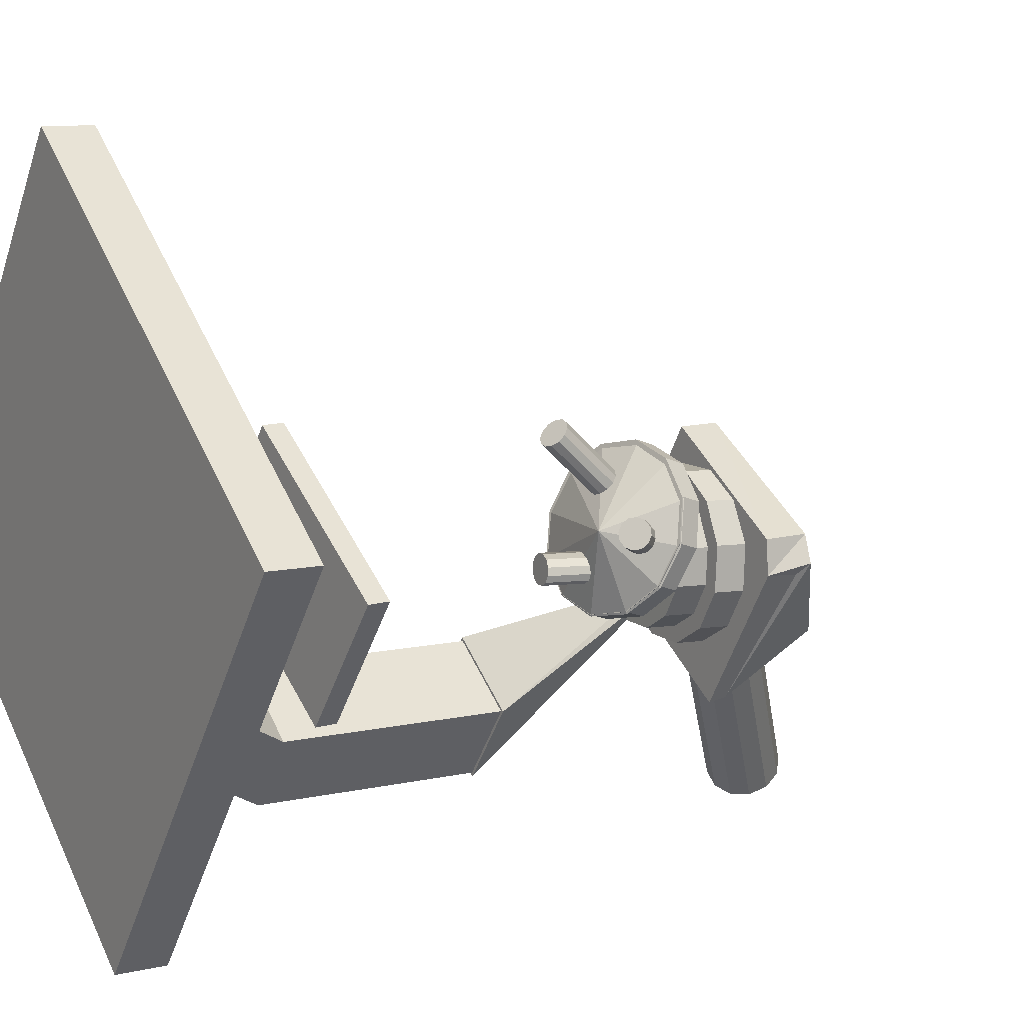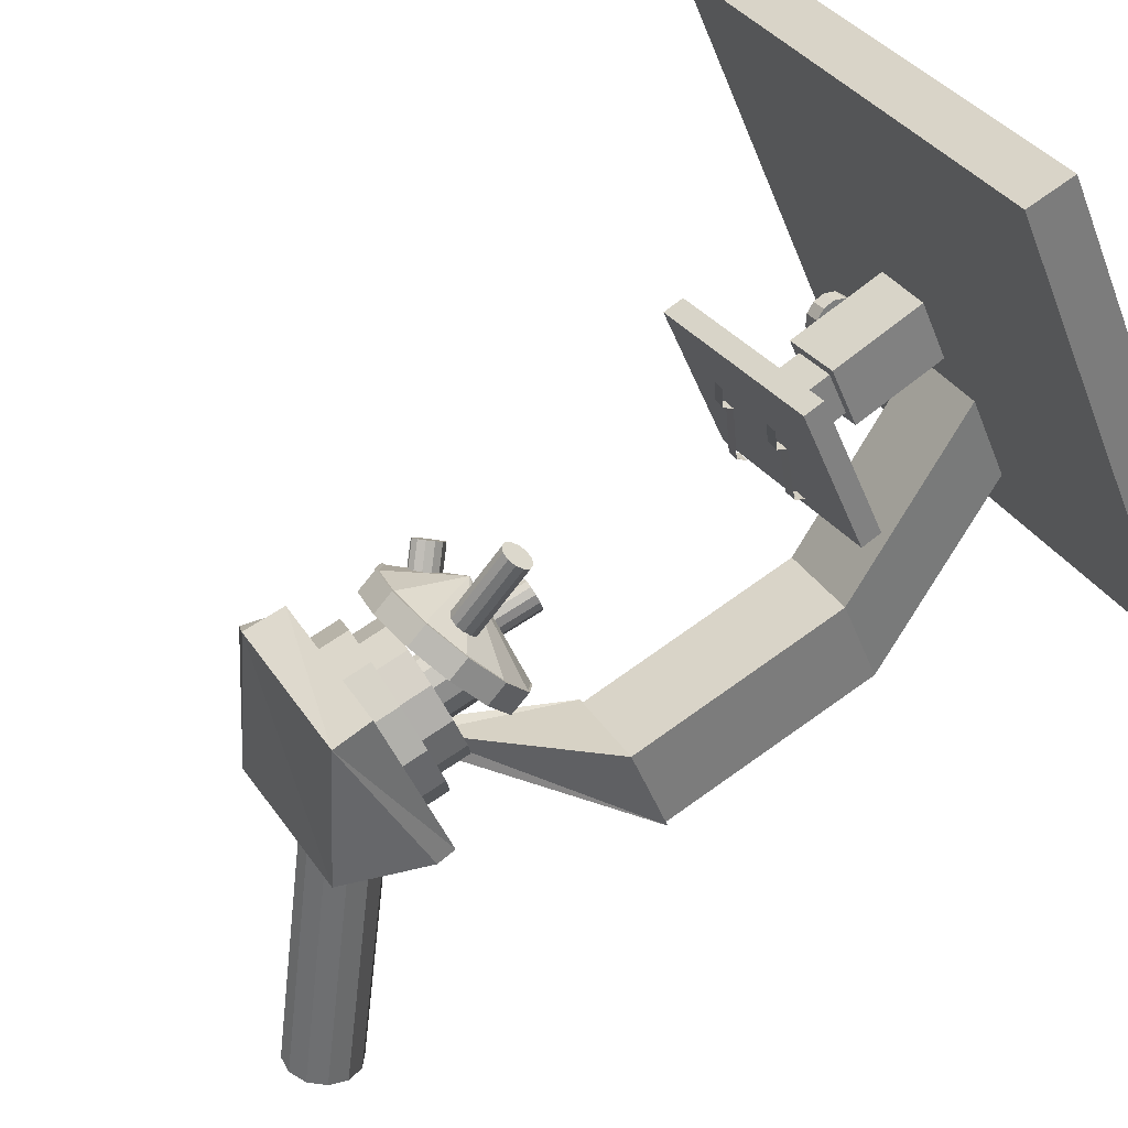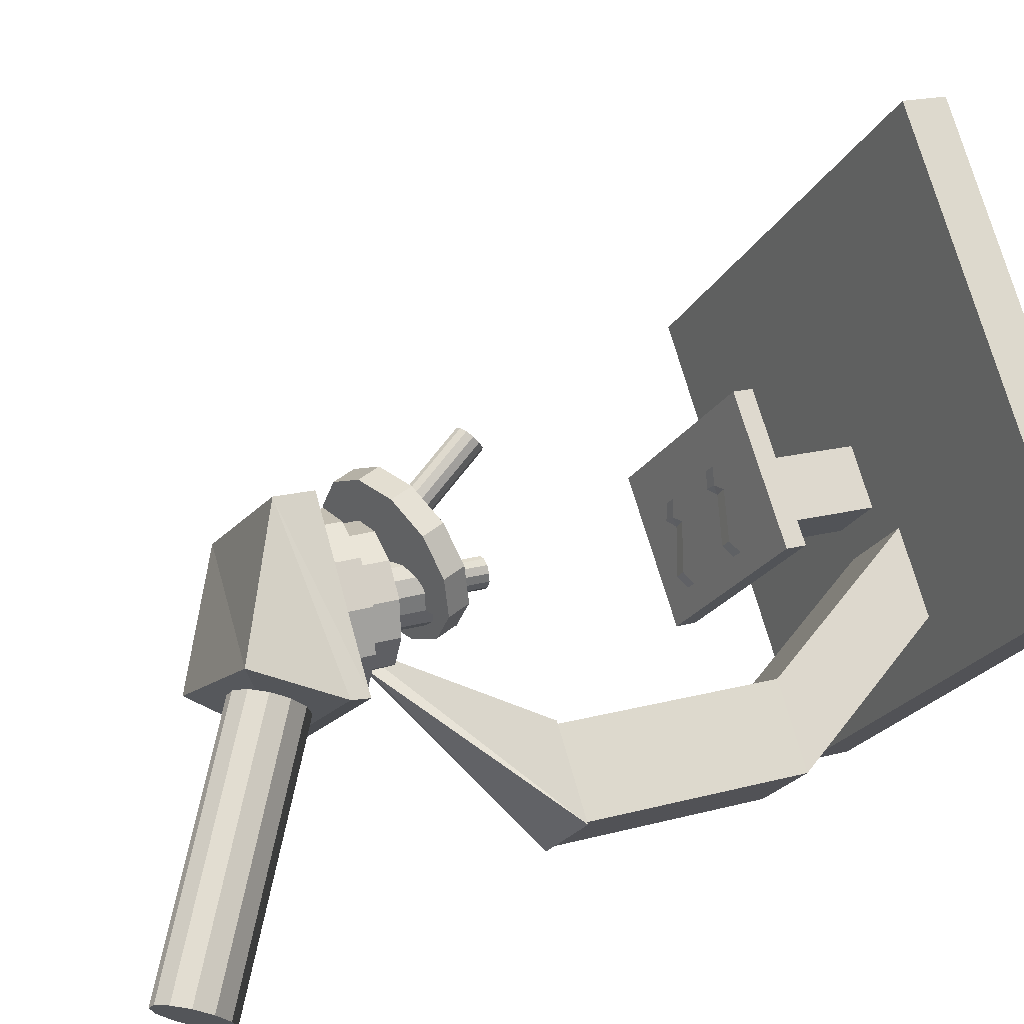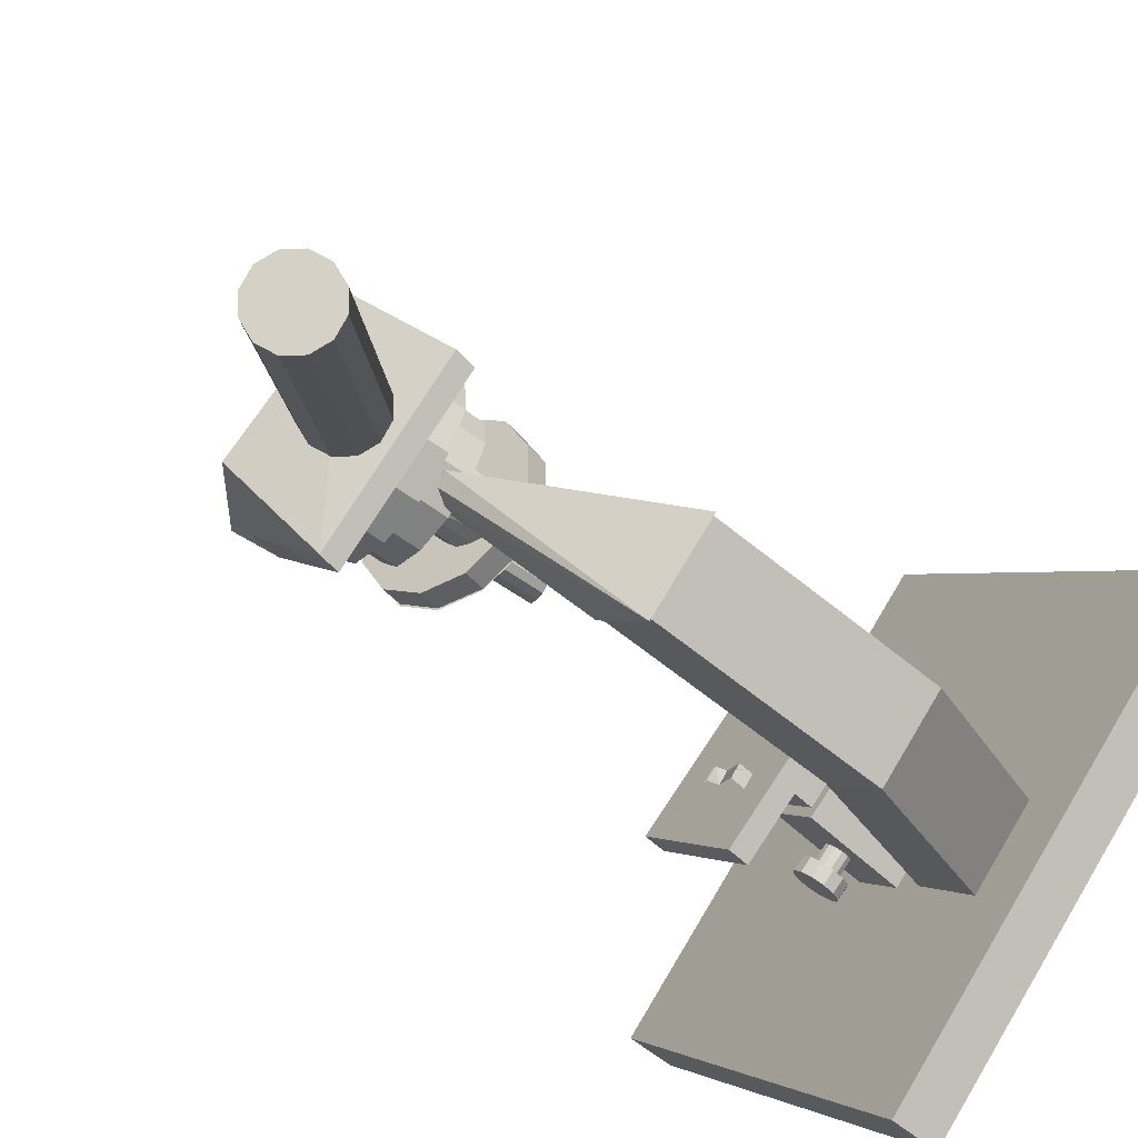
<metadata>
{"format":"obj","ext":"obj","renderer":"f3d","projection":"perspective","resolution":1024,"background":"white","views":[{"elev":8.5,"azim":57.9,"up":"+Z"},{"elev":76.8,"azim":-126.2,"up":"+Z"},{"elev":19.5,"azim":-118.6,"up":"+Z"},{"elev":-59.6,"azim":-131.2,"up":"+Z"}]}
</metadata>
<code>
v 0.00147 -0.2997 -0.03987
v -0.0655 -0.299 0.01243
v -0.1277 -0.1311 -0.07671
v -0.0607 -0.1318 -0.129
v -0.05081 -0.2983 -0.1068
v -0.113 -0.1303 -0.196
v -0.18 -0.1296 -0.1437
v -0.1178 -0.2976 -0.05454
v 0.3406 -0.3518 0.09587
v -0.03715 -0.3479 0.3908
v -0.03639 -0.3028 0.3912
v 0.3413 -0.3066 0.09625
v 0.05867 -0.3439 -0.2652
v 0.05943 -0.2988 -0.2648
v -0.3183 -0.2949 0.03016
v -0.319 -0.3401 0.02977
v -0.0607 -0.1318 -0.129
v -0.1277 -0.1311 -0.07671
v -0.124 0.08428 -0.07485
v -0.05706 0.0836 -0.1271
v -0.113 -0.1303 -0.196
v -0.1093 0.08506 -0.1941
v -0.1763 0.08574 -0.1418
v -0.18 -0.1296 -0.1437
v 0.06133 -0.3015 0.02837
v 0.01391 -0.3042 0.06584
v 0.01099 -0.2083 0.06915
v 0.05841 -0.2056 0.03167
v 0.02381 -0.301 -0.01909
v 0.02089 -0.2051 -0.01578
v -0.02654 -0.2078 0.02169
v -0.02362 -0.3037 0.01839
v 0.1394 -0.1601 0.0232
v -0.01898 -0.1692 0.1483
v -0.01959 -0.1491 0.149
v 0.1388 -0.14 0.02389
v 0.04826 -0.1589 -0.09204
v 0.04765 -0.1388 -0.09135
v -0.1107 -0.1479 0.03379
v -0.1101 -0.168 0.0331
v 0.05688 -0.2432 -0.002149
v 0.06029 -0.2462 0.002093
v 0.04493 -0.2474 0.01466
v 0.04151 -0.2444 0.01042
v 0.06249 -0.2515 0.004493
v 0.04712 -0.2527 0.01706
v 0.06287 -0.2577 0.004407
v 0.04751 -0.2588 0.01697
v 0.06134 -0.2631 0.001858
v 0.04598 -0.2643 0.01443
v 0.0583 -0.2663 -0.00247
v 0.04294 -0.2675 0.0101
v 0.05458 -0.2665 -0.007419
v 0.03922 -0.2677 0.005149
v 0.05116 -0.2635 -0.01166
v 0.0358 -0.2647 0.000906
v 0.04897 -0.2583 -0.01406
v 0.03361 -0.2594 -0.001494
v 0.04859 -0.2521 -0.01397
v 0.03323 -0.2533 -0.001407
v 0.05012 -0.2466 -0.01143
v 0.03476 -0.2478 0.001141
v 0.05315 -0.2434 -0.007097
v 0.03779 -0.2446 0.00547
v 0.04758 -0.2703 -0.01706
v 0.05368 -0.2756 -0.009487
v 0.06511 -0.2748 -0.01811
v 0.05901 -0.2695 -0.02568
v 0.06033 -0.2753 -0.0006547
v 0.07175 -0.2745 -0.00928
v 0.06574 -0.2695 0.007071
v 0.07717 -0.2687 -0.001555
v 0.06847 -0.2598 0.01162
v 0.0799 -0.259 0.002994
v 0.06779 -0.2488 0.01177
v 0.07922 -0.248 0.003148
v 0.06387 -0.2394 0.007491
v 0.0753 -0.2386 -0.001135
v 0.05778 -0.2341 -8.094e-05
v 0.0692 -0.2333 -0.008707
v 0.05113 -0.2344 -0.008913
v 0.06256 -0.2336 -0.01754
v 0.04572 -0.2402 -0.01664
v 0.05714 -0.2394 -0.02526
v 0.04299 -0.2499 -0.02119
v 0.05441 -0.2491 -0.02981
v 0.04367 -0.2609 -0.02134
v 0.0551 -0.2601 -0.02997
v 0.04593 -0.2059 0.03021
v 0.01244 -0.2078 0.05666
v 0.01115 -0.1652 0.05813
v 0.04463 -0.1632 0.03167
v 0.01943 -0.2056 -0.003303
v 0.01813 -0.1629 -0.001834
v -0.01535 -0.1648 0.02463
v -0.01405 -0.2075 0.02316
v -0.05369 0.08354 -0.1269
v -0.1246 0.08426 -0.07151
v -0.01628 0.215 -0.01839
v -0.1089 0.08508 -0.1976
v -0.03556 0.2115 -0.03543
v -0.1798 0.0858 -0.1423
v -0.02364 0.2086 -0.04077
v -0.004371 0.212 -0.02372
v -0.00663 0.2209 0.07501
v 0.02662 0.2191 0.07378
v 0.02506 0.1898 0.07453
v -0.008182 0.1916 0.07575
v 0.05478 0.2171 0.05608
v 0.05322 0.1879 0.05682
v 0.0703 0.2156 0.02664
v 0.06875 0.1863 0.02738
v 0.06903 0.2148 -0.006648
v 0.06748 0.1855 -0.005901
v 0.0513 0.215 -0.03486
v 0.04975 0.1857 -0.03411
v 0.02188 0.2162 -0.05044
v 0.02032 0.1869 -0.04969
v -0.01137 0.218 -0.04921
v -0.01292 0.1887 -0.04847
v -0.03953 0.2199 -0.03151
v -0.04108 0.1906 -0.03076
v -0.05505 0.2215 -0.002069
v -0.05661 0.1922 -0.001322
v -0.05378 0.2223 0.03122
v -0.05533 0.193 0.03196
v -0.03606 0.222 0.05943
v -0.03761 0.1928 0.06017
v 0.0331 0.2555 0.0876
v 0.06801 0.2531 0.06565
v 0.06608 0.2168 0.06658
v 0.03117 0.2192 0.08853
v 0.08725 0.2511 0.02915
v 0.08533 0.2148 0.03008
v 0.08568 0.2502 -0.01212
v 0.08375 0.2139 -0.01119
v 0.0637 0.2504 -0.04709
v 0.06178 0.2141 -0.04617
v 0.02722 0.2519 -0.06641
v 0.02529 0.2156 -0.06548
v -0.014 0.2541 -0.06489
v -0.01593 0.2178 -0.06396
v -0.04891 0.2565 -0.04294
v -0.05084 0.2202 -0.04201
v -0.06816 0.2585 -0.006437
v -0.07008 0.2222 -0.005511
v -0.06658 0.2594 0.03483
v -0.06851 0.2231 0.03576
v -0.04461 0.2592 0.06981
v -0.04653 0.2229 0.07073
v -0.008123 0.2577 0.08913
v -0.01005 0.2214 0.09005
v -0.01266 0.246 0.1219
v -0.01308 0.284 0.1228
v 0.1171 0.2437 0.03762
v -0.1079 0.2448 -0.02472
v 0.03873 0.2422 -0.1199
v 0.03737 0.2608 -0.1172
v -0.1092 0.2635 -0.022
v 0.1205 0.2432 0.006048
v 0.1305 0.2814 0.01508
v 0.1185 0.2751 0.004255
v -0.08023 0.3411 0.009883
v 0.1199 0.2832 0.03942
v 0.05099 0.3428 -0.06266
v -0.151 0.4563 -0.2226
v -0.1359 0.455 -0.2331
v -0.01314 0.3298 -0.04057
v -0.0283 0.3312 -0.03003
v -0.1258 0.4458 -0.2456
v -0.003035 0.3206 -0.05302
v -0.1234 0.4311 -0.2566
v -0.0006958 0.3059 -0.06405
v -0.1295 0.4149 -0.2632
v -0.006748 0.2897 -0.07071
v -0.1423 0.4016 -0.2637
v -0.01957 0.2764 -0.07121
v -0.1585 0.3946 -0.2579
v -0.03573 0.2695 -0.06542
v -0.1736 0.396 -0.2474
v -0.05089 0.2708 -0.05488
v -0.1837 0.4052 -0.235
v -0.06099 0.28 -0.04243
v -0.1861 0.4199 -0.2239
v -0.06333 0.2947 -0.03139
v -0.18 0.4361 -0.2173
v -0.05728 0.3109 -0.02474
v -0.1672 0.4494 -0.2168
v -0.04445 0.3242 -0.02424
v -0.003222 0.2121 0.03827
v 0.01156 0.2114 0.03771
v 0.008989 0.1543 0.0394
v -0.005793 0.155 0.03996
v 0.02407 0.2106 0.02984
v 0.0215 0.1535 0.03153
v 0.03097 0.2099 0.01675
v 0.0284 0.1528 0.01844
v 0.0304 0.2095 0.001958
v 0.02782 0.1524 0.003647
v 0.02251 0.2095 -0.01057
v 0.01994 0.1524 -0.008885
v 0.009418 0.2099 -0.01749
v 0.007883 0.1424 -0.01347
v -0.005364 0.2106 -0.01694
v -0.009673 0.1372 -0.01565
v -0.01788 0.2114 -0.009059
v -0.02219 0.1379 -0.007773
v -0.02477 0.2121 0.004028
v -0.02734 0.1549 0.005717
v -0.0242 0.2125 0.01882
v -0.02677 0.1553 0.02051
v -0.01631 0.2125 0.03135
v -0.01888 0.1554 0.03304
v 0.01959 0.1924 0.1124
v 0.05796 0.1972 0.09968
v 0.06288 0.1758 0.1063
v 0.0245 0.1709 0.119
v 0.08595 0.1946 0.07022
v 0.09087 0.1731 0.07684
v 0.09606 0.1851 0.03193
v 0.101 0.1636 0.03855
v 0.08557 0.1713 -0.004925
v 0.09049 0.1498 0.001694
v 0.0573 0.1569 -0.03048
v 0.06222 0.1355 -0.02386
v 0.01883 0.1458 -0.03788
v 0.02375 0.1244 -0.03126
v -0.01954 0.141 -0.02515
v -0.01463 0.1195 -0.01853
v -0.04753 0.1437 0.004308
v -0.04262 0.1222 0.01093
v -0.05764 0.1531 0.0426
v -0.05272 0.1317 0.04922
v -0.04715 0.1669 0.07946
v -0.04224 0.1455 0.08607
v -0.01889 0.1813 0.105
v -0.01397 0.1598 0.1116
v 0.02571 0.1723 0.1171
v 0.06393 0.1773 0.104
v 0.05002 0.115 0.04659
v 0.09167 0.1747 0.07433
v 0.1015 0.165 0.036
v 0.09075 0.151 -0.0006796
v 0.06234 0.1363 -0.02589
v 0.02388 0.1249 -0.03287
v -0.01434 0.1198 -0.01976
v -0.04208 0.1225 0.009943
v -0.05189 0.1321 0.04827
v -0.04116 0.1462 0.08495
v -0.01275 0.1609 0.1102
v 0.01492 0.1282 0.02381
v 0.02231 0.1277 0.02374
v 0.01864 0.07889 0.02532
v 0.01126 0.07945 0.02539
v 0.02866 0.1271 0.01997
v 0.02499 0.07829 0.02155
v 0.03227 0.1266 0.01353
v 0.0286 0.07781 0.01511
v 0.03218 0.1264 0.00613
v 0.02851 0.07758 0.00771
v 0.02841 0.1264 -0.0002426
v 0.02474 0.07765 0.001338
v 0.02197 0.1268 -0.00388
v 0.01831 0.07802 -0.002299
v 0.01459 0.1274 -0.003807
v 0.01092 0.07858 -0.002227
v 0.008239 0.128 -4.411e-05
v 0.004574 0.07918 0.001536
v 0.004625 0.1284 0.006401
v 0.0009609 0.07966 0.007981
v 0.004716 0.1287 0.0138
v 0.001051 0.07989 0.01538
v 0.008486 0.1286 0.02017
v 0.004821 0.07981 0.02175
v 0.07945 0.1534 0.04715
v 0.08186 0.153 0.04016
v 0.1018 0.1342 0.04805
v 0.09943 0.1345 0.05504
v 0.08159 0.15 0.03343
v 0.1016 0.1311 0.04133
v 0.07871 0.145 0.02878
v 0.0987 0.1261 0.03668
v 0.074 0.1394 0.02745
v 0.09398 0.1205 0.03535
v 0.06871 0.1348 0.02979
v 0.08869 0.1159 0.03769
v 0.06426 0.1323 0.03518
v 0.08424 0.1135 0.04307
v 0.06185 0.1327 0.04217
v 0.08183 0.1138 0.05006
v 0.06212 0.1358 0.04889
v 0.0821 0.1169 0.05678
v 0.06499 0.1408 0.05354
v 0.08498 0.1219 0.06143
v 0.06971 0.1463 0.05487
v 0.0897 0.1275 0.06277
v 0.075 0.151 0.05253
v 0.09499 0.1321 0.06043
v 0.01373 0.1562 0.0909
v 0.02091 0.1558 0.08911
v 0.03075 0.09463 0.1394
v 0.02358 0.09495 0.1412
v 0.02634 0.1532 0.08482
v 0.03618 0.09199 0.1351
v 0.02857 0.1489 0.07919
v 0.03841 0.08772 0.1295
v 0.02699 0.1442 0.07373
v 0.03684 0.08298 0.124
v 0.02204 0.1402 0.06989
v 0.03189 0.07903 0.1202
v 0.01504 0.1381 0.06871
v 0.02488 0.07694 0.119
v 0.007863 0.1385 0.0705
v 0.01771 0.07725 0.1208
v 0.002434 0.1411 0.07478
v 0.01228 0.0799 0.1251
v 0.0002078 0.1454 0.08041
v 0.01005 0.08416 0.1307
v 0.001781 0.1501 0.08588
v 0.01162 0.0889 0.1362
v 0.006732 0.1541 0.08971
v 0.01657 0.09285 0.14
v -0.01286 -0.1455 0.07317
v -0.03469 -0.1455 0.04559
v 0.0431 -0.1407 -0.01598
v 0.06493 -0.1406 0.0116
v 0.02186 -0.1337 -0.04396
v 0.01132 -0.1333 -0.0364
v 0.01556 -0.1242 -0.02531
v 0.02595 -0.1246 -0.03308
v 0.05956 -0.133 0.007981
v 0.06855 -0.1392 0.02134
v 0.05802 -0.1388 0.0289
v 0.04866 -0.1325 0.01504
v 0.05411 -0.1404 0.002903
v 0.04403 -0.14 0.0111
v -0.03964 -0.1408 0.004521
v -0.05021 -0.141 0.01204
v -0.04673 -0.1313 0.02282
v -0.03631 -0.1312 0.01509
v -0.002367 -0.1355 0.0565
v 0.007002 -0.1405 0.07009
v -0.003573 -0.1407 0.07761
v -0.0133 -0.1356 0.06352
v -0.007211 -0.1435 0.05167
v -0.01734 -0.1435 0.05982
f 4 3 2 1
f 8 7 6 5
f 2 8 5 1
f 6 7 3 4
f 5 6 4 1
f 3 7 8 2
f 12 11 10 9
f 16 15 14 13
f 10 16 13 9
f 14 15 11 12
f 13 14 12 9
f 11 15 16 10
f 20 19 18 17
f 24 23 22 21
f 18 24 21 17
f 22 23 19 20
f 21 22 20 17
f 19 23 24 18
f 28 27 26 25
f 32 31 30 29
f 26 32 29 25
f 30 31 27 28
f 29 30 28 25
f 27 31 32 26
f 99 98 97
f 102 101 100
f 98 102 100 97
f 103 101 99
f 100 104 97
f 99 102 98
f 97 104 99
f 101 103 100
f 100 103 104
f 99 101 102
f 99 104 103
f 108 107 106 105
f 107 110 109 106
f 110 112 111 109
f 112 114 113 111
f 114 116 115 113
f 116 118 117 115
f 118 120 119 117
f 120 122 121 119
f 122 124 123 121
f 124 126 125 123
f 126 128 127 125
f 128 108 105 127
f 105 106 109 111 113 115 117 119 121 123 125 127
f 128 126 124 122 120 118 116 114 112 110 107 108
f 155 154 153
f 159 158 157 156
f 154 156 153
f 162 161 160
f 156 157 160 155 153
f 164 163 154
f 158 159 163
f 158 165 161
f 154 163 159
f 154 159 156
f 162 157 158
f 160 157 162
f 155 160 164
f 164 161 165
f 158 161 162
f 164 165 163
f 163 165 158
f 155 164 154
f 160 161 164
f 193 192 191 190
f 192 195 194 191
f 195 197 196 194
f 197 199 198 196
f 199 201 200 198
f 201 203 202 200
f 205 204 202
f 205 207 206 204
f 207 209 208 206
f 209 211 210 208
f 211 213 212 210
f 213 193 190 212
f 190 191 194 196 198 200 202 204 206 208 210 212
f 213 211 209 201 199 197 195 192 193
f 207 205 203
f 209 207 203
f 202 203 205
f 209 203 201
f 36 35 34 33
f 40 39 38 37
f 34 40 37 33
f 38 39 35 36
f 37 38 36 33
f 35 39 40 34
f 44 43 42 41
f 43 46 45 42
f 46 48 47 45
f 48 50 49 47
f 50 52 51 49
f 52 54 53 51
f 54 56 55 53
f 56 58 57 55
f 58 60 59 57
f 60 62 61 59
f 62 64 63 61
f 64 44 41 63
f 41 42 45 47 49 51 53 55 57 59 61 63
f 64 62 60 58 56 54 52 50 48 46 43 44
f 68 67 66 65
f 67 70 69 66
f 70 72 71 69
f 72 74 73 71
f 74 76 75 73
f 76 78 77 75
f 78 80 79 77
f 80 82 81 79
f 82 84 83 81
f 84 86 85 83
f 86 88 87 85
f 88 68 65 87
f 65 66 69 71 73 75 77 79 81 83 85 87
f 88 86 84 82 80 78 76 74 72 70 67 68
f 92 91 90 89
f 96 95 94 93
f 90 96 93 89
f 94 95 91 92
f 93 94 92 89
f 91 95 96 90
f 132 131 130 129
f 131 134 133 130
f 134 136 135 133
f 136 138 137 135
f 138 140 139 137
f 140 142 141 139
f 142 144 143 141
f 144 146 145 143
f 146 148 147 145
f 148 150 149 147
f 150 152 151 149
f 152 132 129 151
f 129 130 133 135 137 139 141 143 145 147 149 151
f 152 150 148 146 144 142 140 138 136 134 131 132
f 169 168 167 166
f 168 171 170 167
f 171 173 172 170
f 173 175 174 172
f 175 177 176 174
f 177 179 178 176
f 179 181 180 178
f 181 183 182 180
f 183 185 184 182
f 185 187 186 184
f 187 189 188 186
f 189 169 166 188
f 166 167 170 172 174 176 178 180 182 184 186 188
f 189 187 185 183 181 179 177 175 173 171 168 169
f 217 216 215 214
f 216 219 218 215
f 219 221 220 218
f 221 223 222 220
f 223 225 224 222
f 225 227 226 224
f 227 229 228 226
f 229 231 230 228
f 231 233 232 230
f 233 235 234 232
f 235 237 236 234
f 237 217 214 236
f 214 215 218 220 222 224 226 228 230 232 234 236
f 237 235 233 231 229 227 225 223 221 219 216 217
f 240 239 238
f 240 241 239
f 240 242 241
f 240 243 242
f 240 244 243
f 240 245 244
f 240 246 245
f 240 247 246
f 240 248 247
f 240 249 248
f 240 250 249
f 240 238 250
f 238 239 241 242 243 244 245 246 247 248 249 250
f 254 253 252 251
f 253 256 255 252
f 256 258 257 255
f 258 260 259 257
f 260 262 261 259
f 262 264 263 261
f 264 266 265 263
f 266 268 267 265
f 268 270 269 267
f 270 272 271 269
f 272 274 273 271
f 274 254 251 273
f 251 252 255 257 259 261 263 265 267 269 271 273
f 274 272 270 268 266 264 262 260 258 256 253 254
f 278 277 276 275
f 277 280 279 276
f 280 282 281 279
f 282 284 283 281
f 284 286 285 283
f 286 288 287 285
f 288 290 289 287
f 290 292 291 289
f 292 294 293 291
f 294 296 295 293
f 296 298 297 295
f 298 278 275 297
f 275 276 279 281 283 285 287 289 291 293 295 297
f 298 296 294 292 290 288 286 284 282 280 277 278
f 302 301 300 299
f 301 304 303 300
f 304 306 305 303
f 306 308 307 305
f 308 310 309 307
f 310 312 311 309
f 312 314 313 311
f 314 316 315 313
f 316 318 317 315
f 318 320 319 317
f 320 322 321 319
f 322 302 299 321
f 299 300 303 305 307 309 311 313 315 317 319 321
f 322 320 318 316 314 312 310 308 306 304 301 302
f 330 329 328 327
f 328 329 330 327
f 334 333 332 331
f 331 332 333 334
f 335 331 334
f 334 336 335
f 336 334 331 335
f 329 336 335 330
f 330 335 336 329
f 340 339 338 337
f 338 339 340 337
f 344 343 342 341
f 341 342 343 344
f 345 341 344
f 344 346 345
f 346 344 341 345
f 339 346 345 340
f 340 345 346 339
f 326 325 324 323
f 324 325 326 323

</code>
